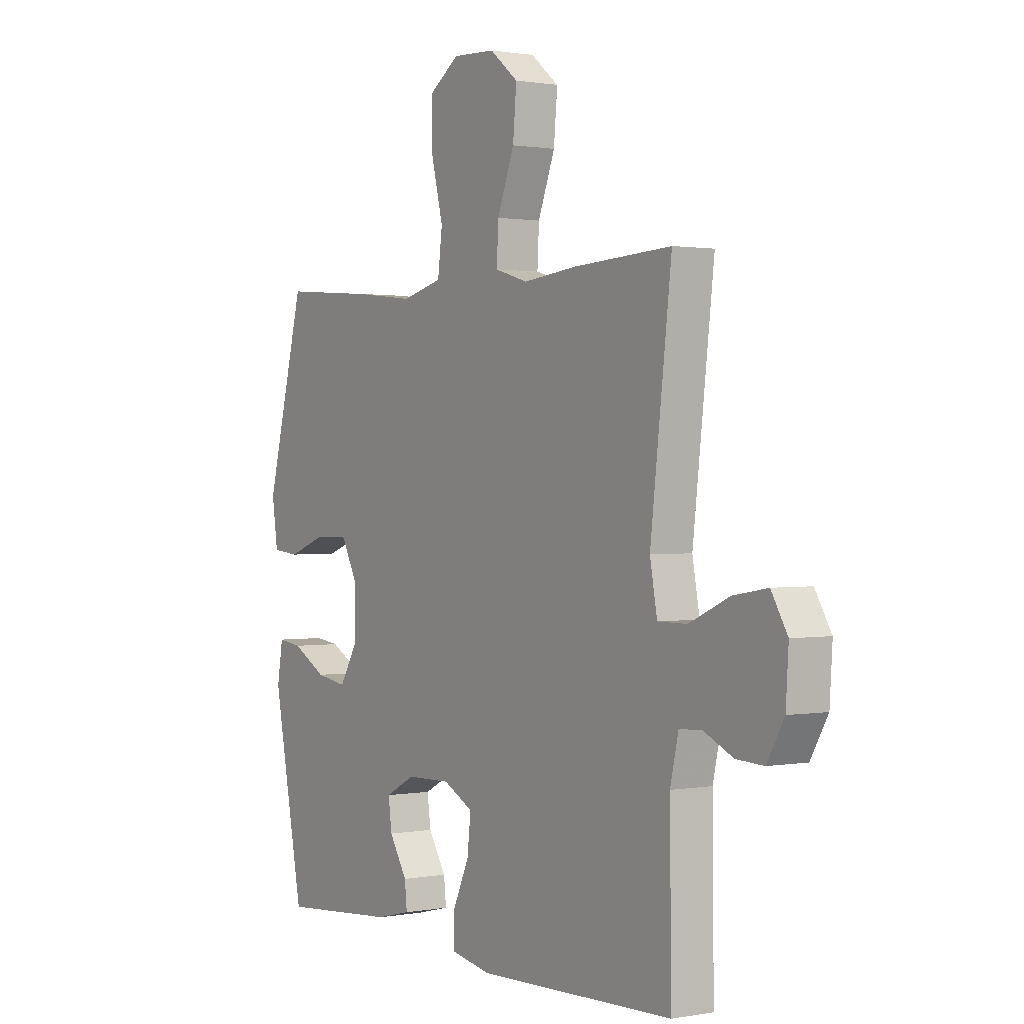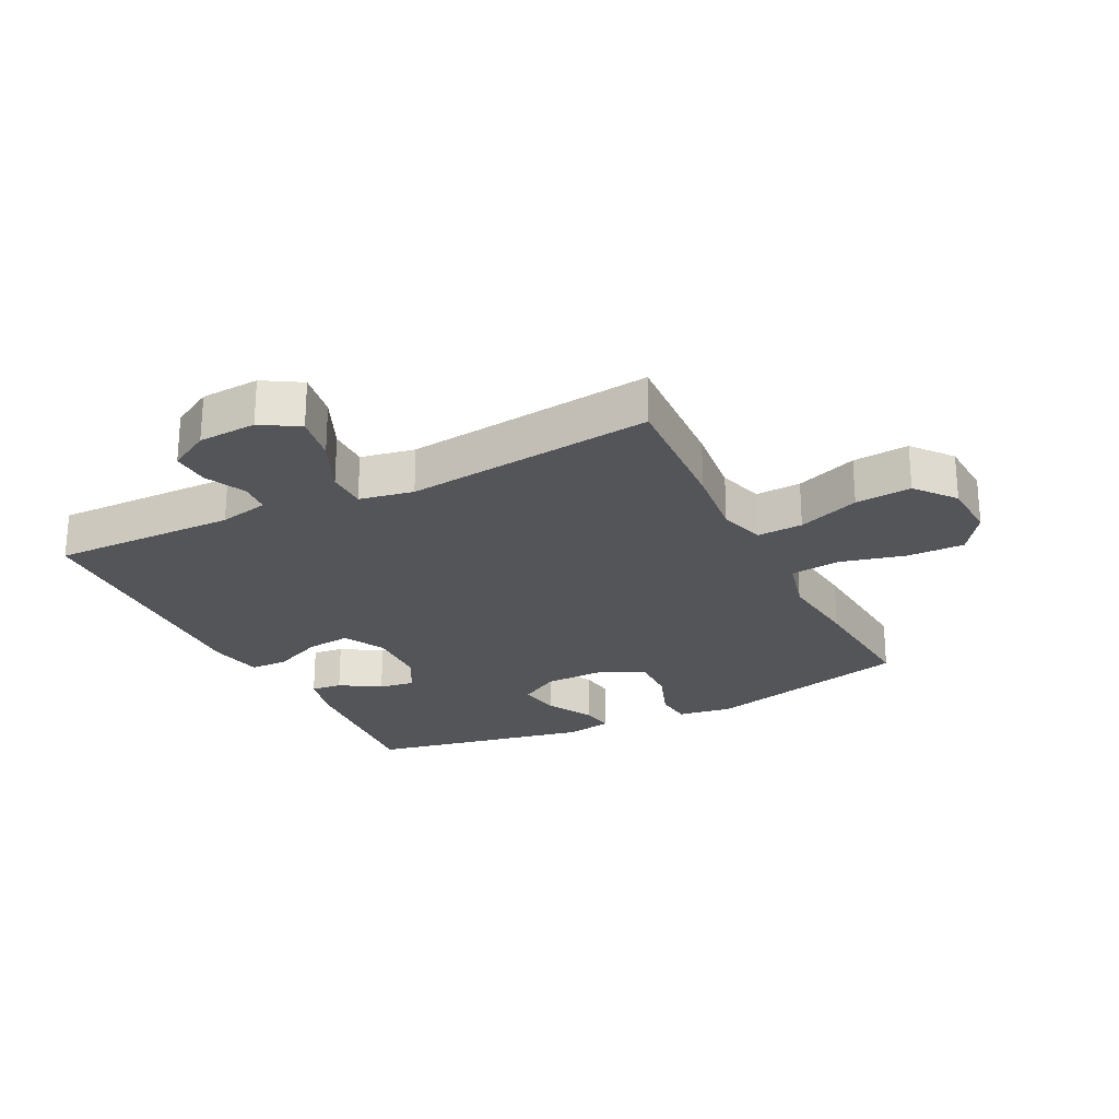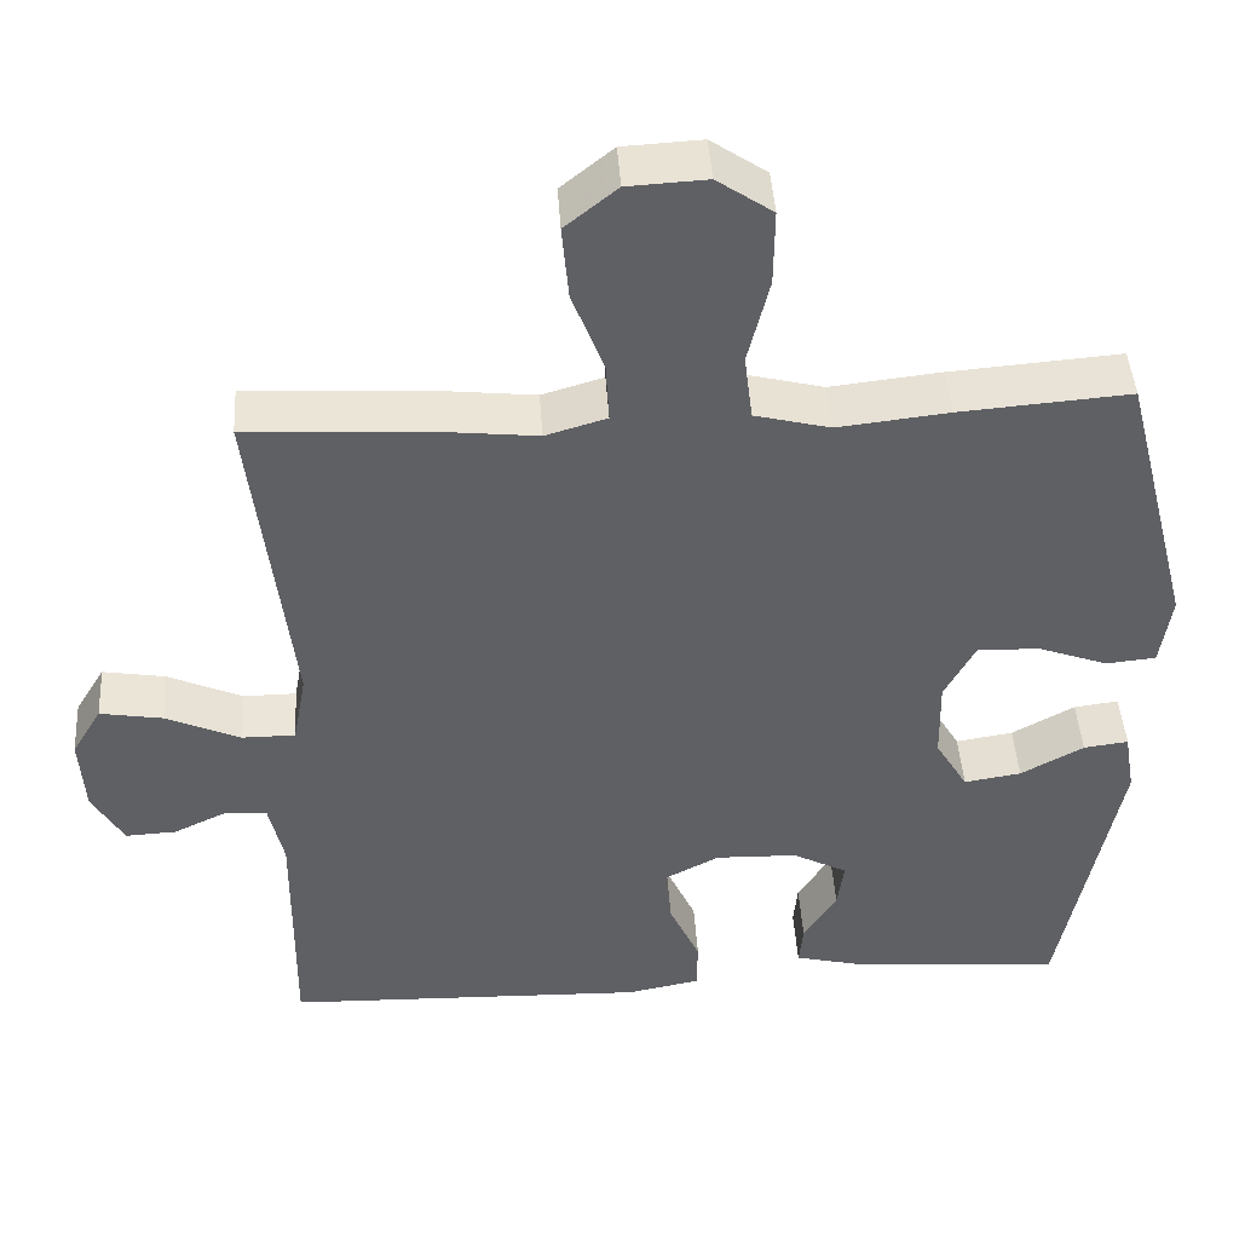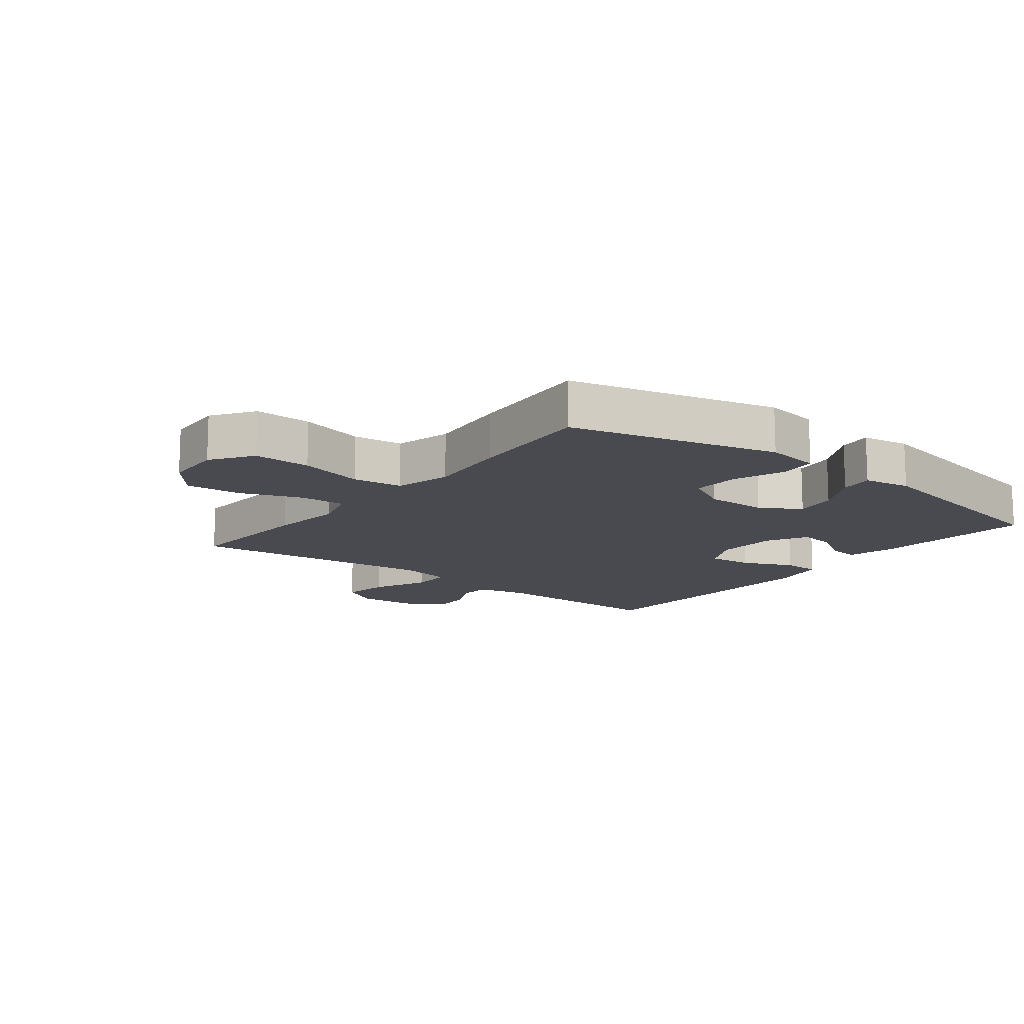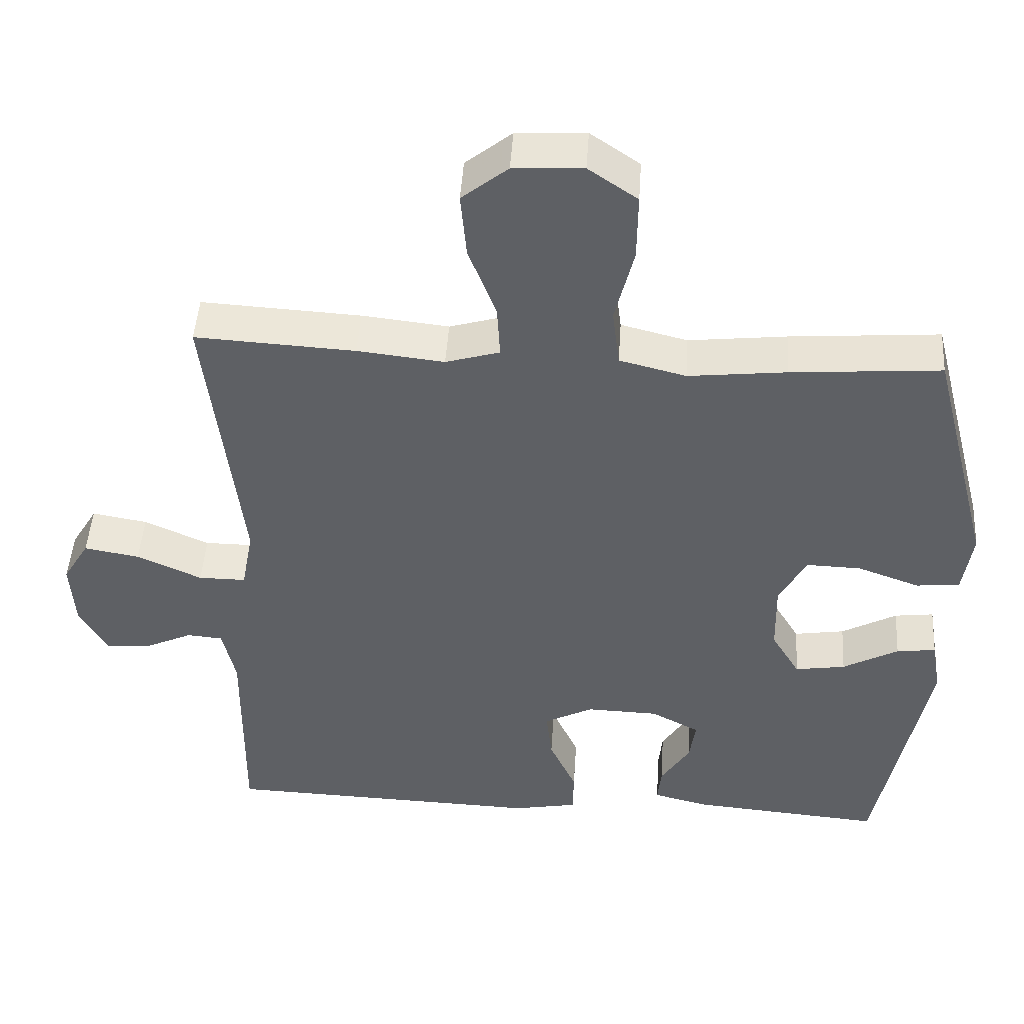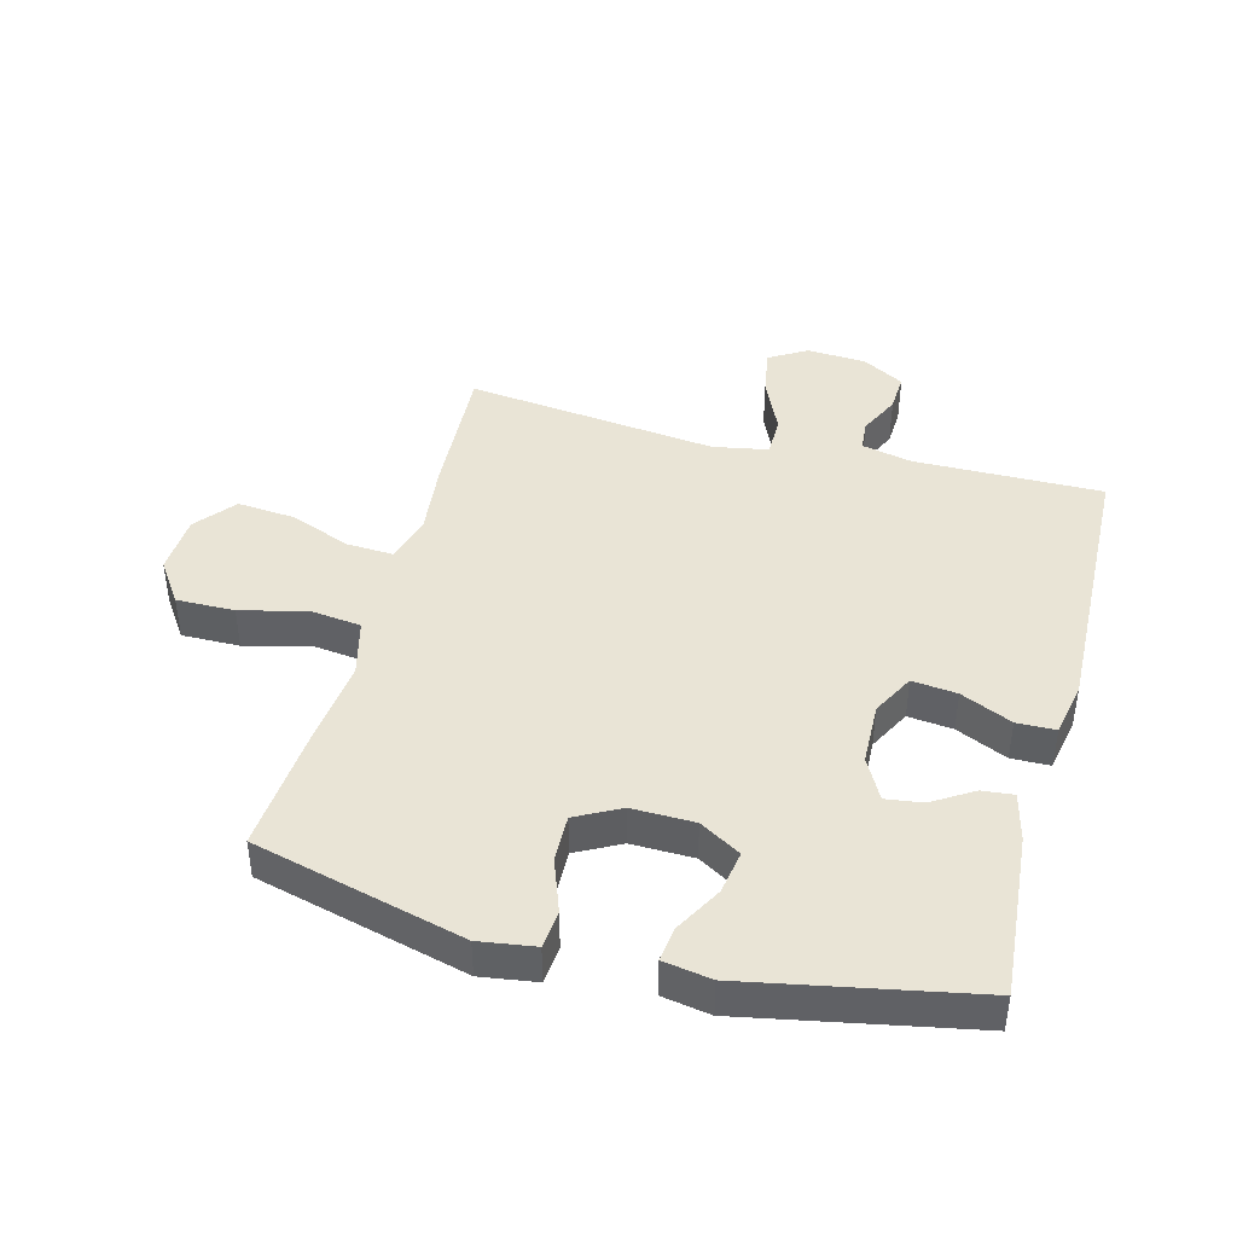
<metadata>
{"format":"obj","ext":"obj","renderer":"f3d","projection":"perspective","resolution":1024,"background":"white","views":[{"elev":1.0,"azim":-123.6,"up":"+Z"},{"elev":-24.5,"azim":-63.5,"up":"+Y"},{"elev":44.5,"azim":-3.7,"up":"+Z"},{"elev":-13.5,"azim":51.8,"up":"+Y"},{"elev":46.8,"azim":3.7,"up":"+Z"},{"elev":42.7,"azim":104.8,"up":"+Y"}]}
</metadata>
<code>
v 0.5 0.07 0.5
v 0.586 0.07 0.167
v 0.573 0.07 0.079
v 0.513 0.07 0.073
v 0.428 0.07 0.104
v 0.353 0.07 0.106
v 0.316 0.07 0.036
v 0.318 0.07 -0.063
v 0.357 0.07 -0.128
v 0.426 0.07 -0.117
v 0.502 0.07 -0.075
v 0.556 0.07 -0.068
v 0.569 0.07 -0.144
v 0.5 0.07 -0.5
v 0.238 0.07 -0.478
v 0.161 0.07 -0.459
v 0.166 0.07 -0.409
v 0.206 0.07 -0.345
v 0.214 0.07 -0.287
v 0.148 0.07 -0.252
v 0.049 0.07 -0.249
v -0.018 0.07 -0.284
v -0.01 0.07 -0.355
v 0.027 0.07 -0.436
v 0.026 0.07 -0.497
v -0.062 0.07 -0.514
v -0.5 0.07 -0.5
v -0.497 0.07 -0.203
v -0.515 0.07 -0.123
v -0.564 0.07 -0.119
v -0.63 0.07 -0.15
v -0.691 0.07 -0.153
v -0.729 0.07 -0.087
v -0.735 0.07 0.007
v -0.699 0.07 0.067
v -0.623 0.07 0.054
v -0.534 0.07 0.014
v -0.469 0.07 0.014
v -0.453 0.07 0.101
v -0.5 0.07 0.5
v -0.281 0.07 0.488
v -0.162 0.07 0.475
v -0.088 0.07 0.497
v -0.092 0.07 0.57
v -0.13 0.07 0.669
v -0.138 0.07 0.759
v -0.075 0.07 0.81
v 0.02 0.07 0.815
v 0.087 0.07 0.769
v 0.086 0.07 0.677
v 0.06 0.07 0.572
v 0.07 0.07 0.492
v 0.161 0.07 0.469
v 0.295 0.07 0.484
v 0.5 0 0.5
v 0.586 0 0.167
v 0.573 0 0.079
v 0.513 0 0.073
v 0.428 0 0.104
v 0.353 0 0.106
v 0.316 0 0.036
v 0.318 0 -0.063
v 0.357 0 -0.128
v 0.426 0 -0.117
v 0.502 0 -0.075
v 0.556 0 -0.068
v 0.569 0 -0.144
v 0.5 0 -0.5
v 0.238 0 -0.478
v 0.161 0 -0.459
v 0.166 0 -0.409
v 0.206 0 -0.345
v 0.214 0 -0.287
v 0.148 0 -0.252
v 0.049 0 -0.249
v -0.018 0 -0.284
v -0.01 0 -0.355
v 0.027 0 -0.436
v 0.026 0 -0.497
v -0.062 0 -0.514
v -0.5 0 -0.5
v -0.497 0 -0.203
v -0.515 0 -0.123
v -0.564 0 -0.119
v -0.63 0 -0.15
v -0.691 0 -0.153
v -0.729 0 -0.087
v -0.735 0 0.007
v -0.699 0 0.067
v -0.623 0 0.054
v -0.534 0 0.014
v -0.469 0 0.014
v -0.453 0 0.101
v -0.5 0 0.5
v -0.281 0 0.488
v -0.162 0 0.475
v -0.088 0 0.497
v -0.092 0 0.57
v -0.13 0 0.669
v -0.138 0 0.759
v -0.075 0 0.81
v 0.02 0 0.815
v 0.087 0 0.769
v 0.086 0 0.677
v 0.06 0 0.572
v 0.07 0 0.492
v 0.161 0 0.469
v 0.295 0 0.484
f 53 54 1 2
f 52 53 2 3
f 48 49 50 51
f 48 51 52
f 47 48 52
f 44 45 46 47
f 43 44 47 52
f 42 43 52 3
f 39 40 41 42
f 38 39 42
f 34 35 36 37
f 34 37 38
f 33 34 38
f 30 31 32 33
f 29 30 33 38
f 28 29 38 42
f 23 24 25 26
f 22 23 26 27
f 21 22 27 28
f 15 16 17 18
f 15 18 19
f 14 15 19
f 13 14 19
f 10 11 12 13
f 9 10 13 19
f 8 9 19 20
f 42 3 4 5
f 42 5 6
f 28 42 6 7
f 20 21 28
f 7 8 20 28
f 56 55 108 107
f 57 56 107 106
f 105 104 103 102
f 106 105 102
f 106 102 101
f 101 100 99 98
f 106 101 98 97
f 57 106 97 96
f 96 95 94 93
f 96 93 92
f 91 90 89 88
f 92 91 88
f 92 88 87
f 87 86 85 84
f 92 87 84 83
f 96 92 83 82
f 80 79 78 77
f 81 80 77 76
f 82 81 76 75
f 72 71 70 69
f 73 72 69
f 73 69 68
f 73 68 67
f 67 66 65 64
f 73 67 64 63
f 74 73 63 62
f 59 58 57 96
f 60 59 96
f 61 60 96 82
f 82 75 74
f 82 74 62 61
f 1 55 56 2
f 2 56 57 3
f 3 57 58 4
f 4 58 59 5
f 5 59 60 6
f 6 60 61 7
f 7 61 62 8
f 8 62 63 9
f 9 63 64 10
f 10 64 65 11
f 11 65 66 12
f 12 66 67 13
f 13 67 68 14
f 14 68 69 15
f 15 69 70 16
f 16 70 71 17
f 17 71 72 18
f 18 72 73 19
f 19 73 74 20
f 20 74 75 21
f 21 75 76 22
f 22 76 77 23
f 23 77 78 24
f 24 78 79 25
f 25 79 80 26
f 26 80 81 27
f 27 81 82 28
f 28 82 83 29
f 29 83 84 30
f 30 84 85 31
f 31 85 86 32
f 32 86 87 33
f 33 87 88 34
f 34 88 89 35
f 35 89 90 36
f 36 90 91 37
f 37 91 92 38
f 38 92 93 39
f 39 93 94 40
f 40 94 95 41
f 41 95 96 42
f 42 96 97 43
f 43 97 98 44
f 44 98 99 45
f 45 99 100 46
f 46 100 101 47
f 47 101 102 48
f 48 102 103 49
f 49 103 104 50
f 50 104 105 51
f 51 105 106 52
f 52 106 107 53
f 53 107 108 54
f 54 108 55 1

</code>
